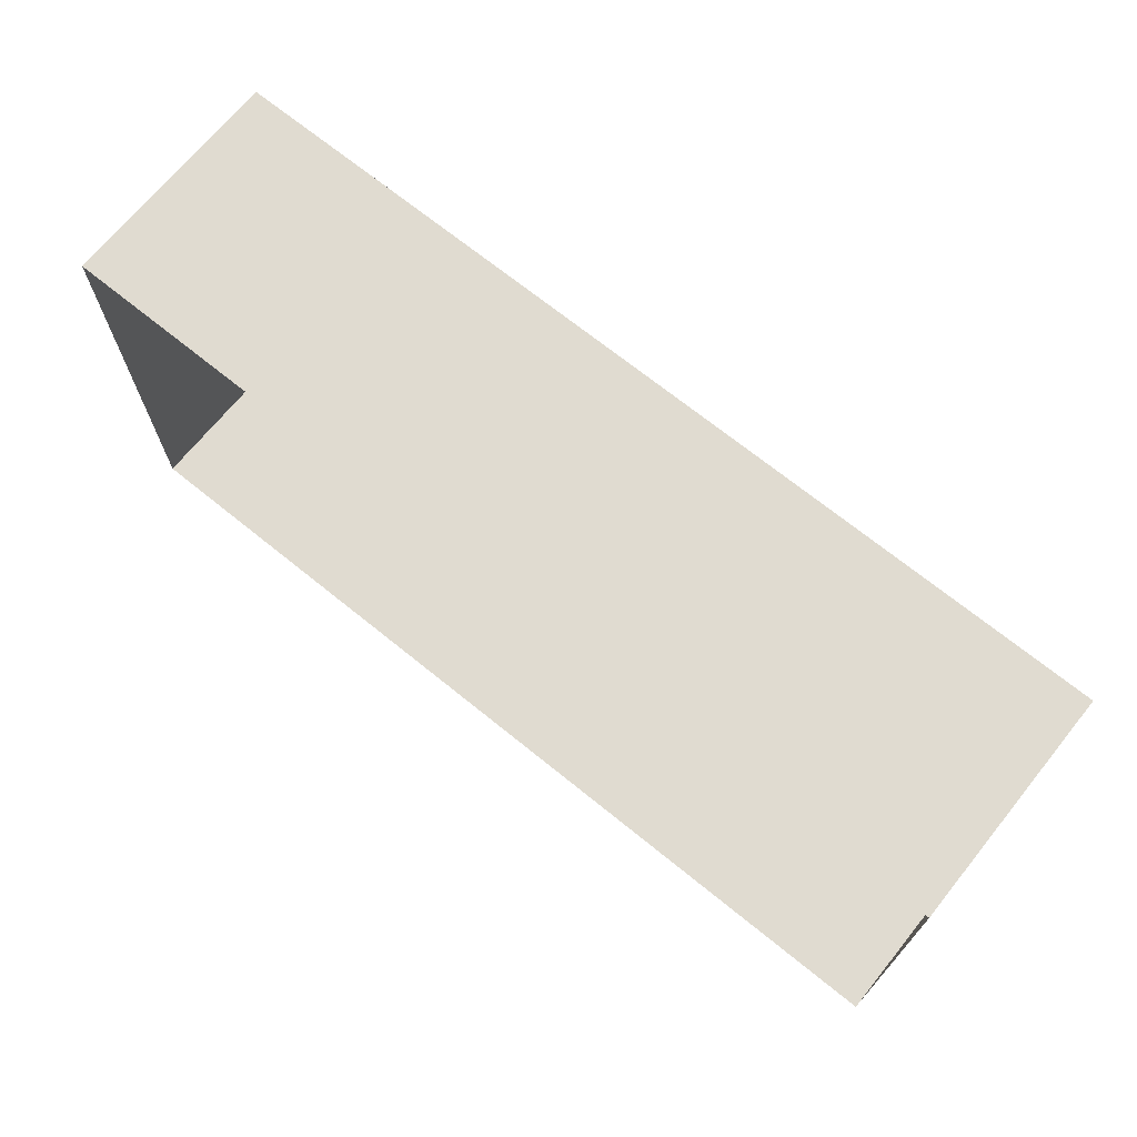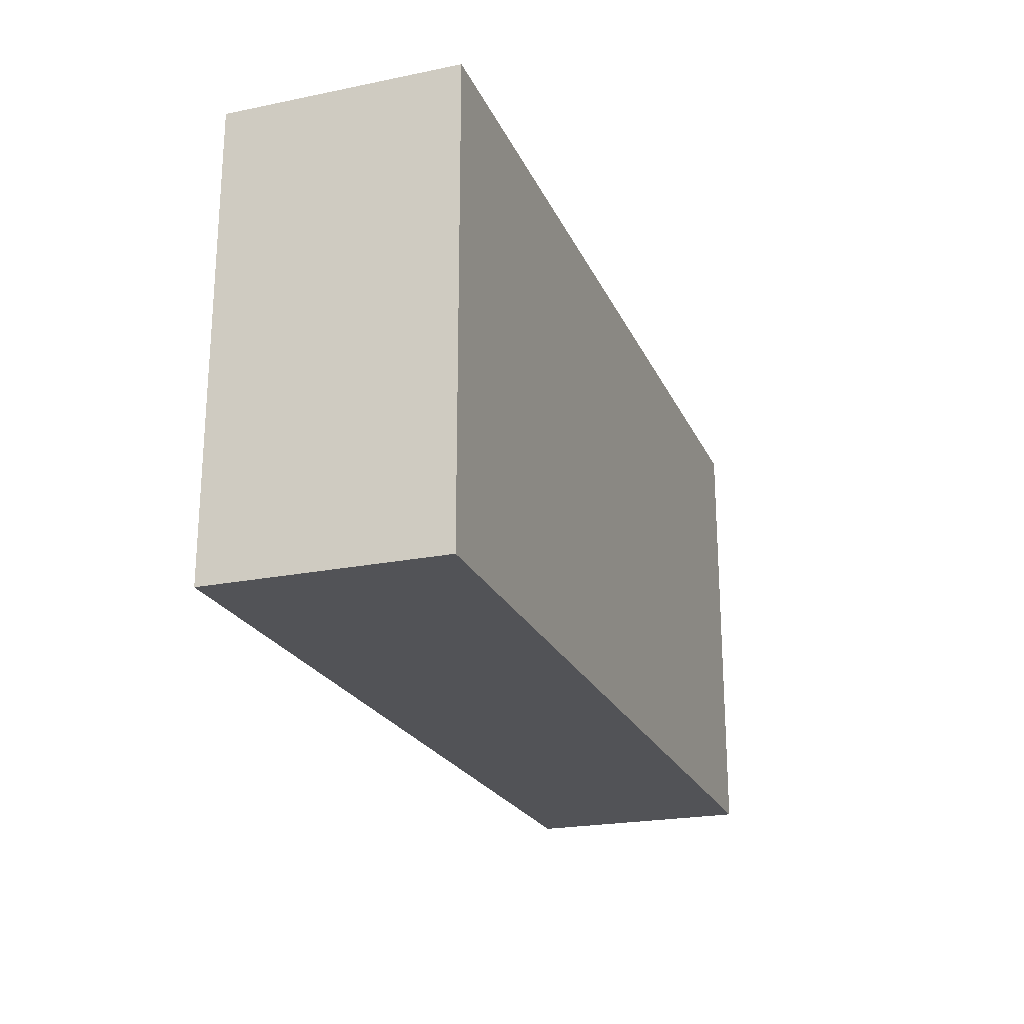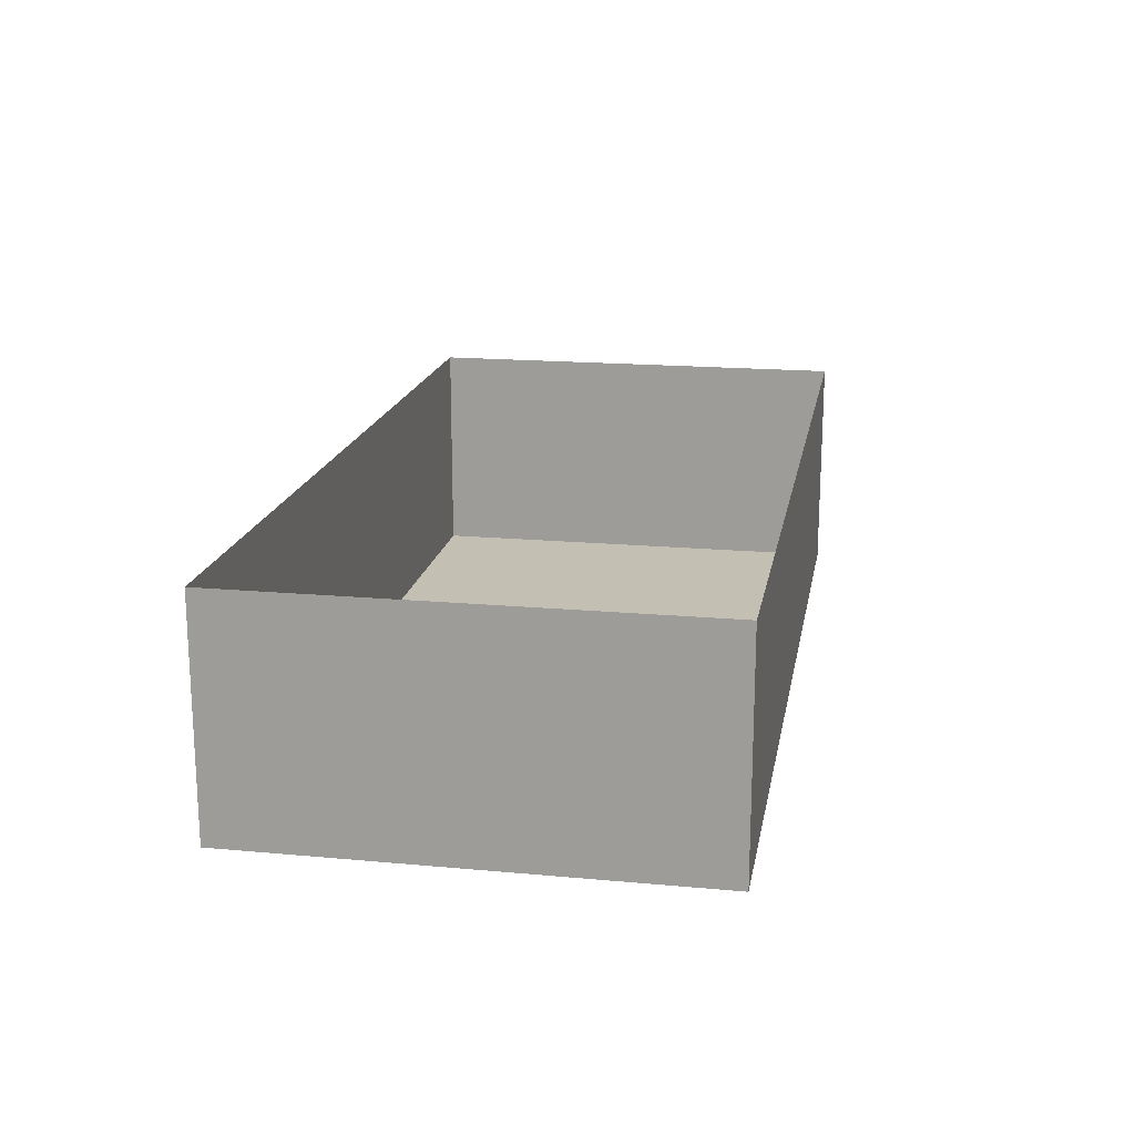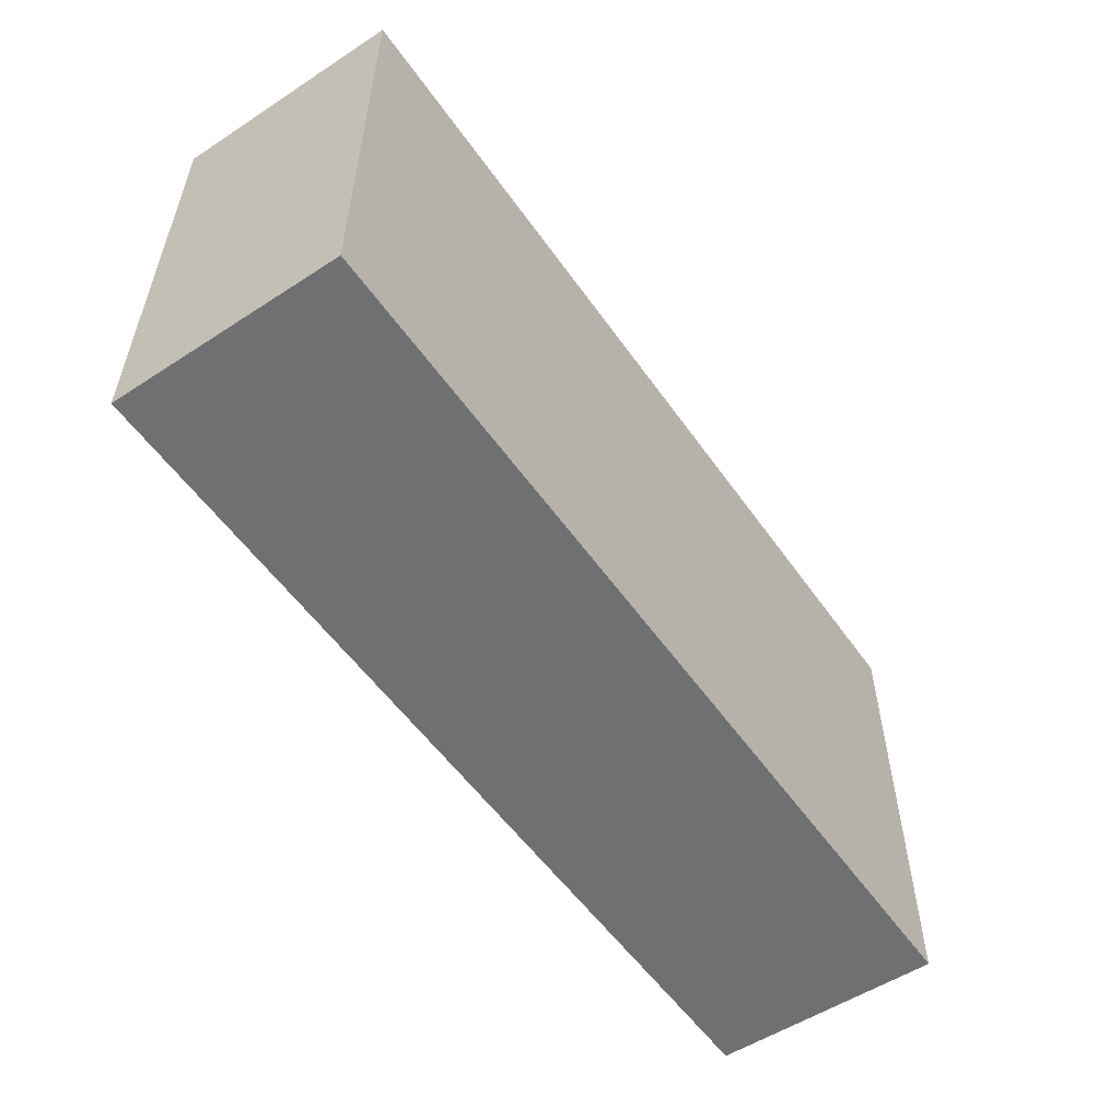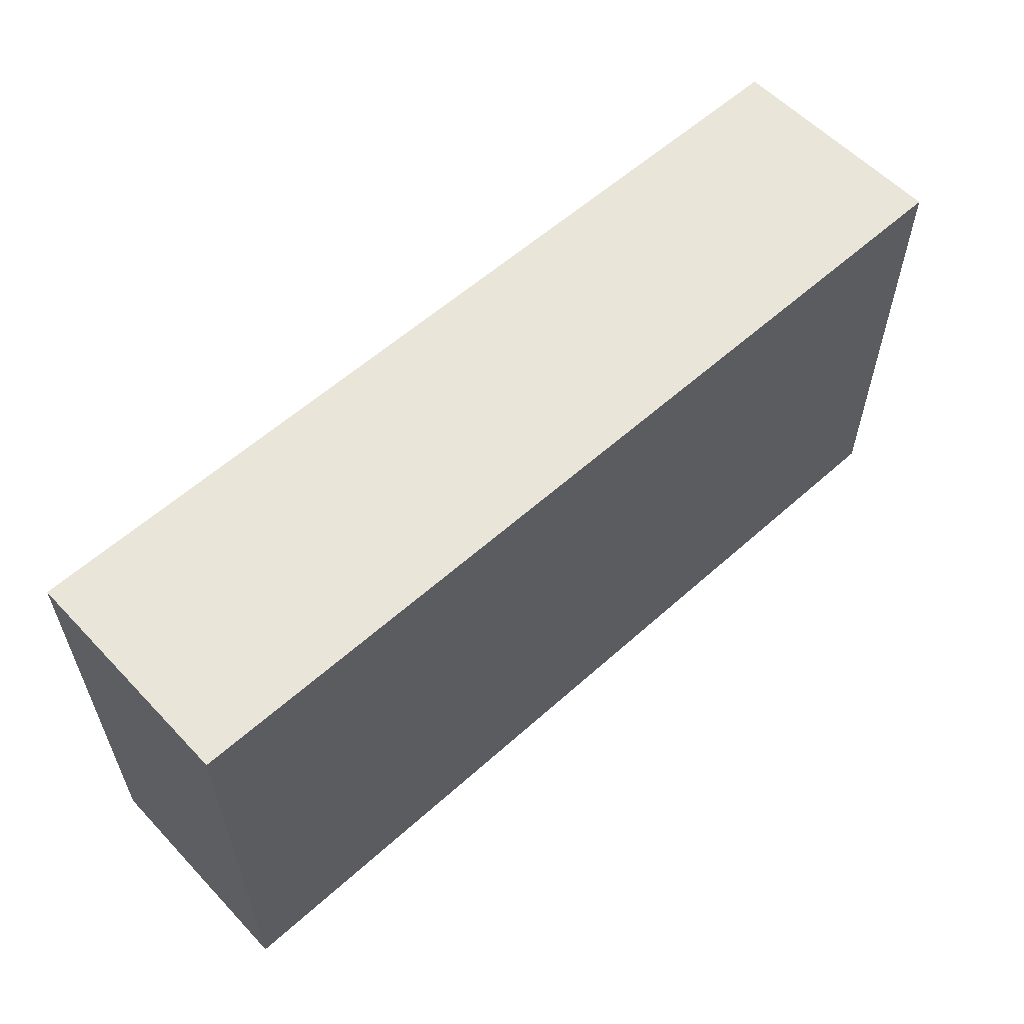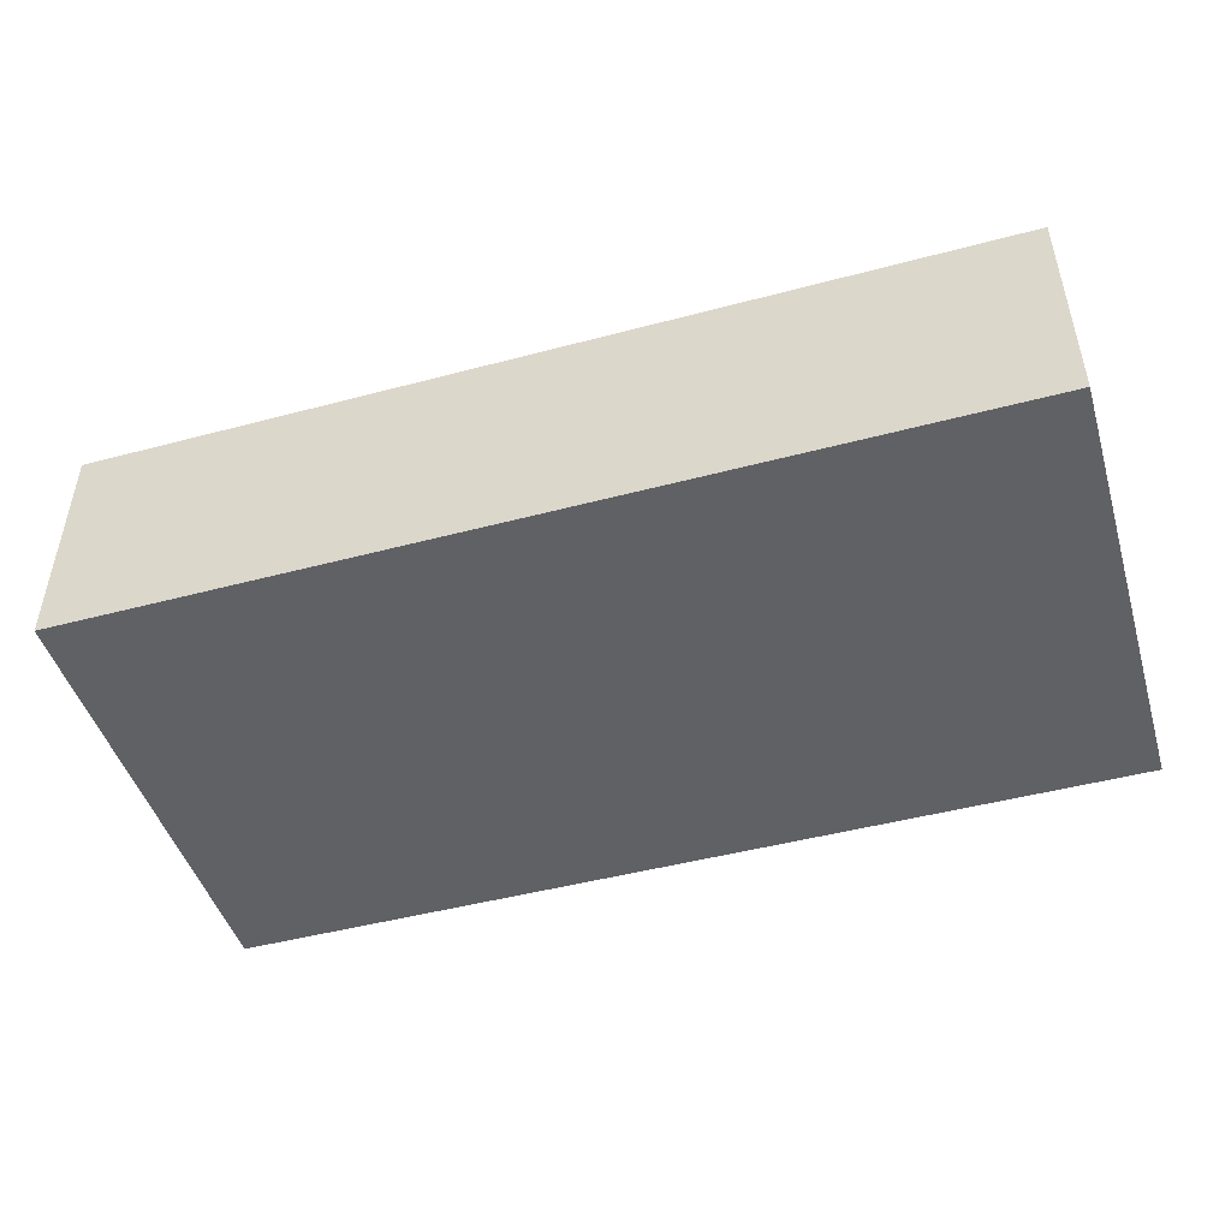
<metadata>
{"format":"obj","ext":"obj","renderer":"f3d","projection":"perspective","resolution":1024,"background":"white","views":[{"elev":69.8,"azim":-141.0,"up":"+Z"},{"elev":-22.4,"azim":-70.6,"up":"+Z"},{"elev":17.7,"azim":100.2,"up":"+Y"},{"elev":-54.8,"azim":-55.5,"up":"+Z"},{"elev":57.9,"azim":-42.9,"up":"+Z"},{"elev":-47.2,"azim":-163.3,"up":"+Y"}]}
</metadata>
<code>
o Cube
v 2 -0.5 -1
v 2 0.5 -1
v 2 -0.5 1
v 2 0.5 1
v -2 -0.5 -1
v -2 0.5 -1
v -2 -0.5 1
v -2 0.5 1
f 5 3 1
f 3 8 4
f 7 6 8
f 1 4 2
f 5 2 6
f 5 7 3
f 3 7 8
f 7 5 6
f 1 3 4
f 5 1 2

</code>
